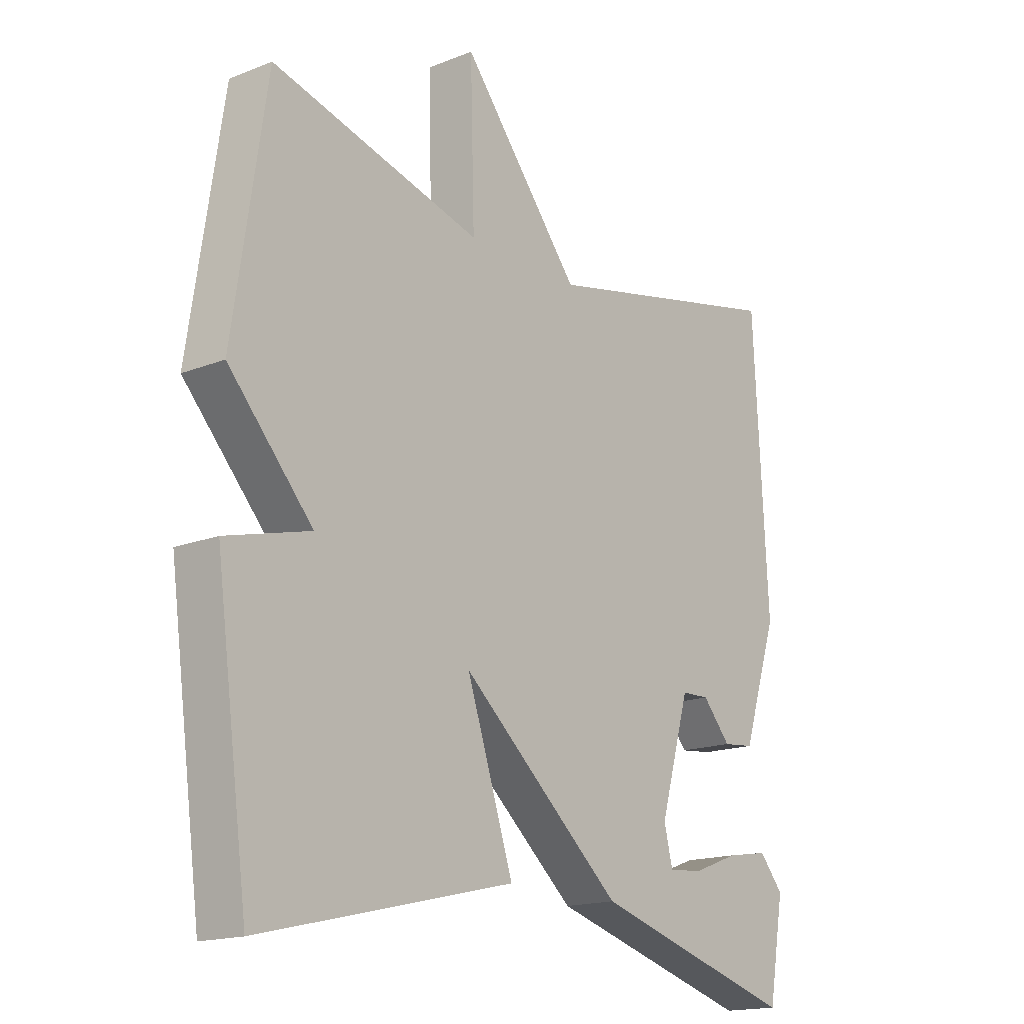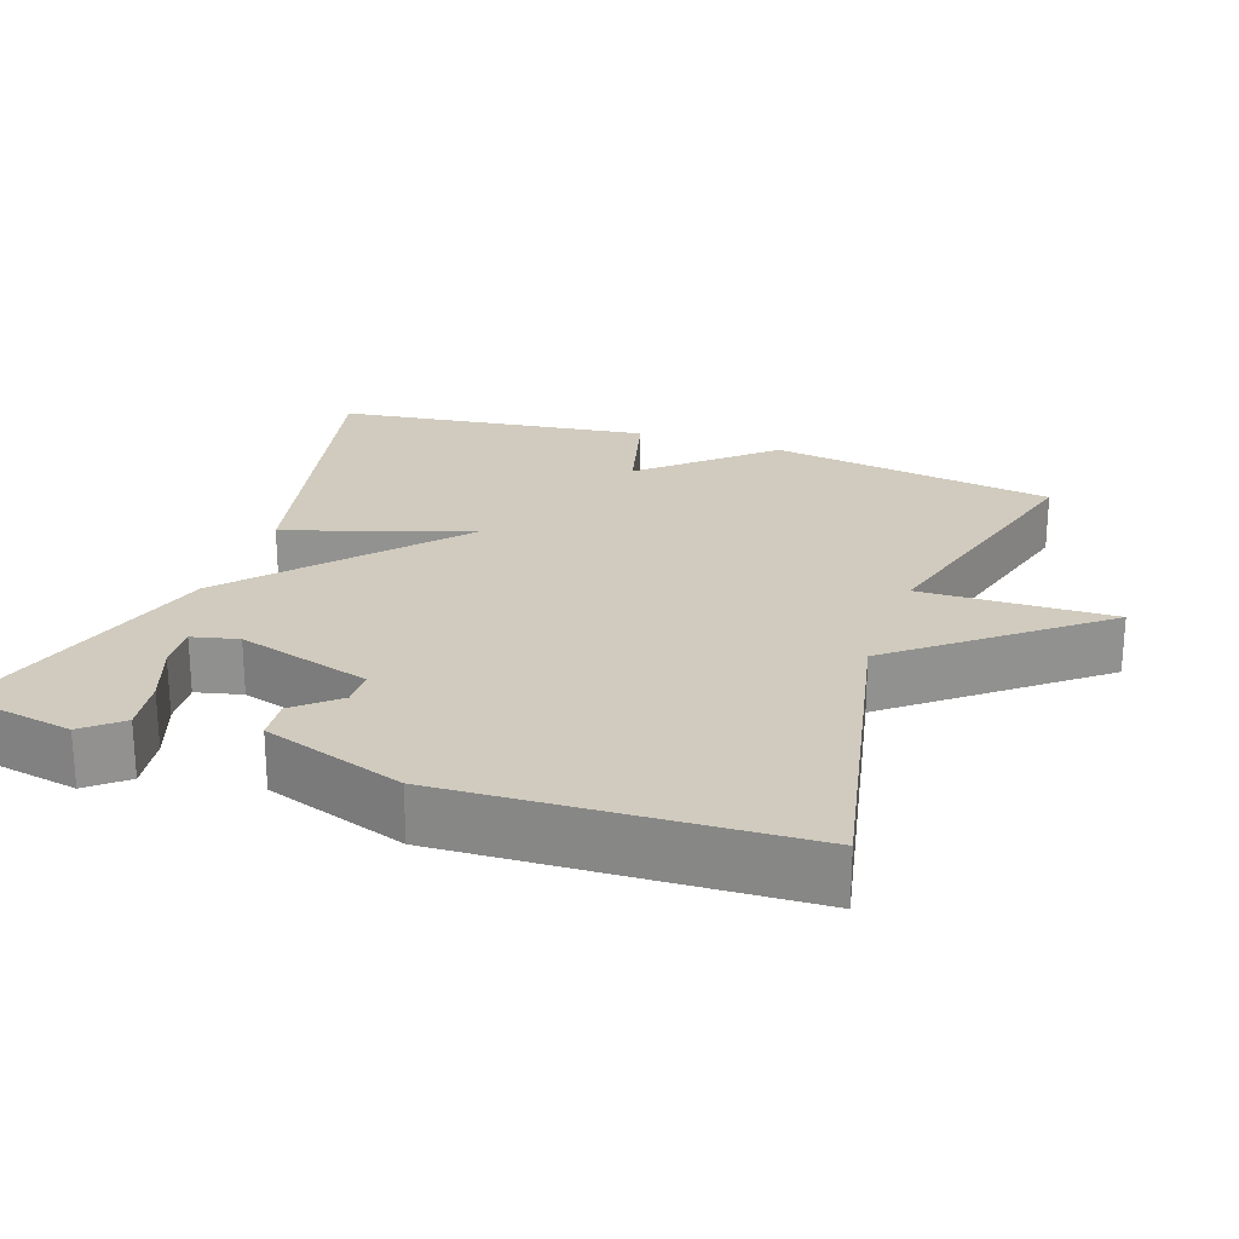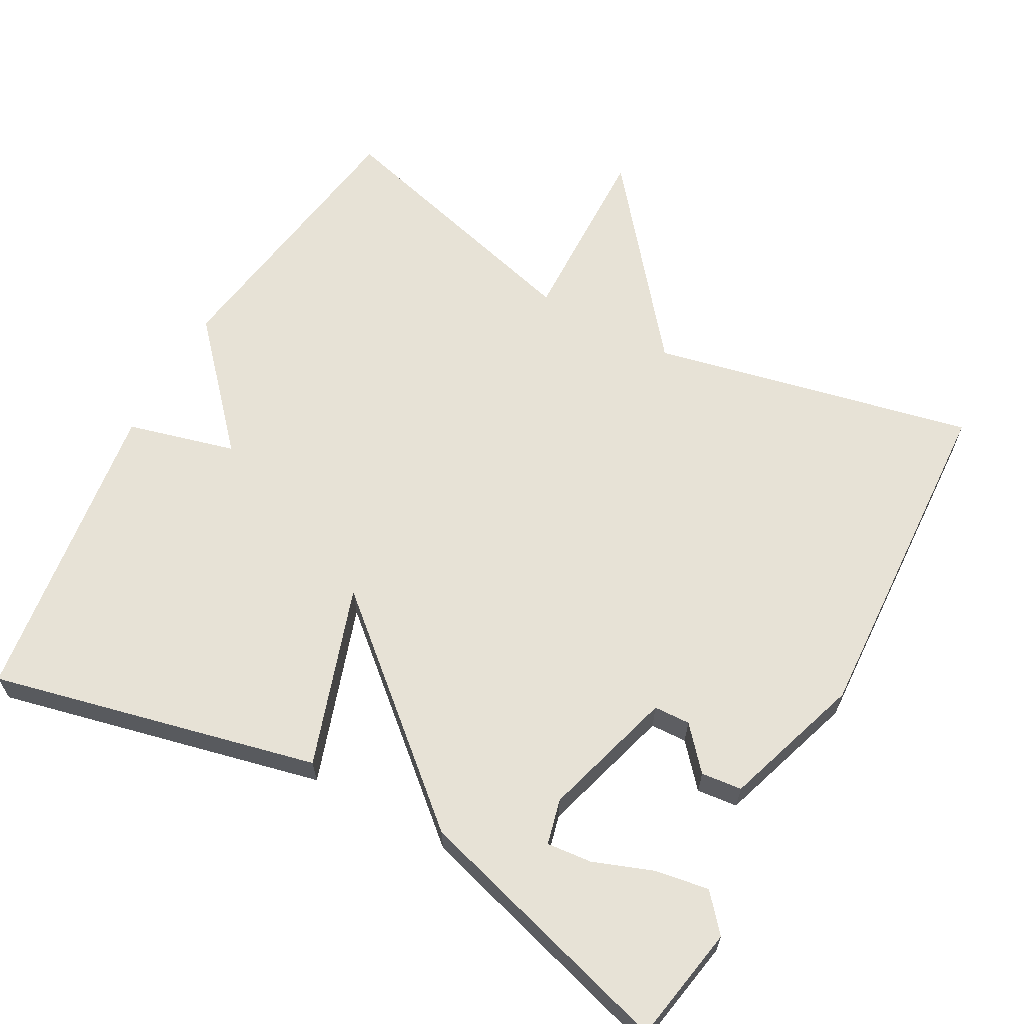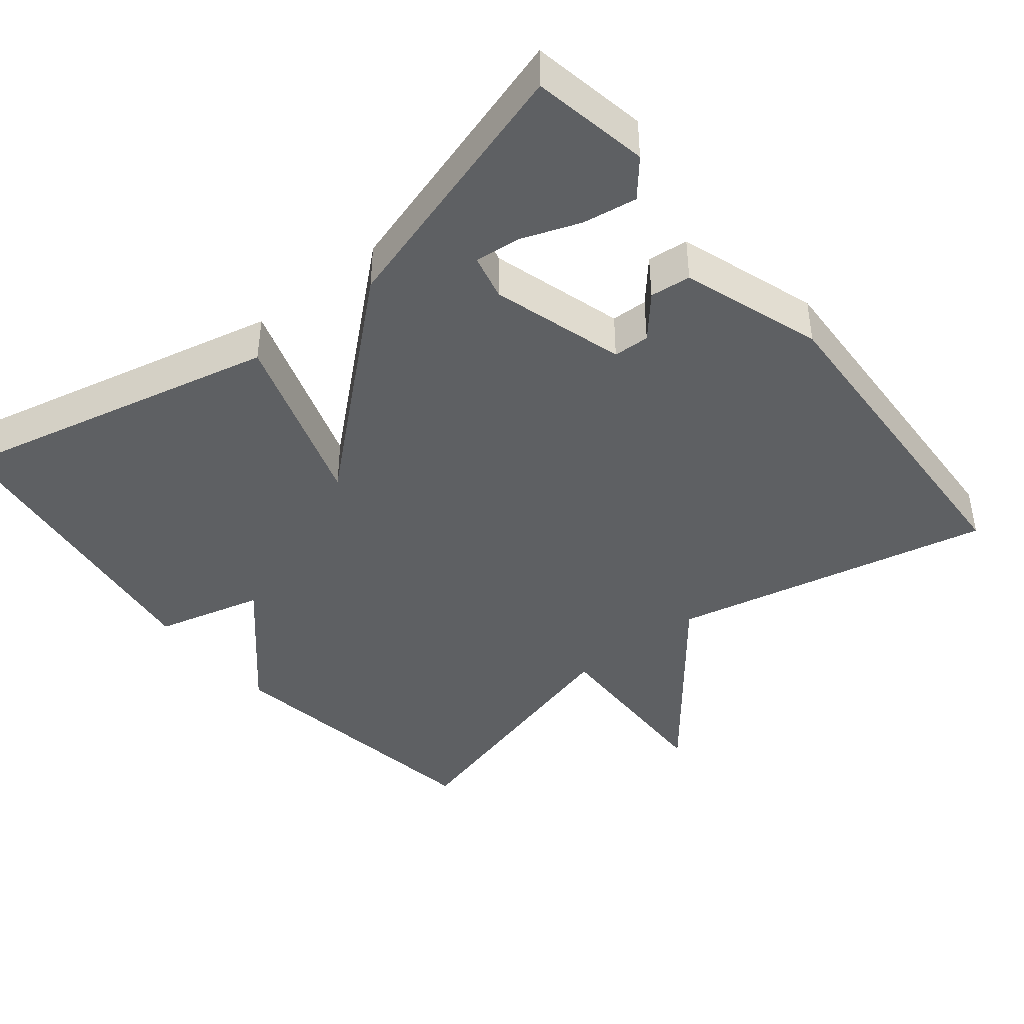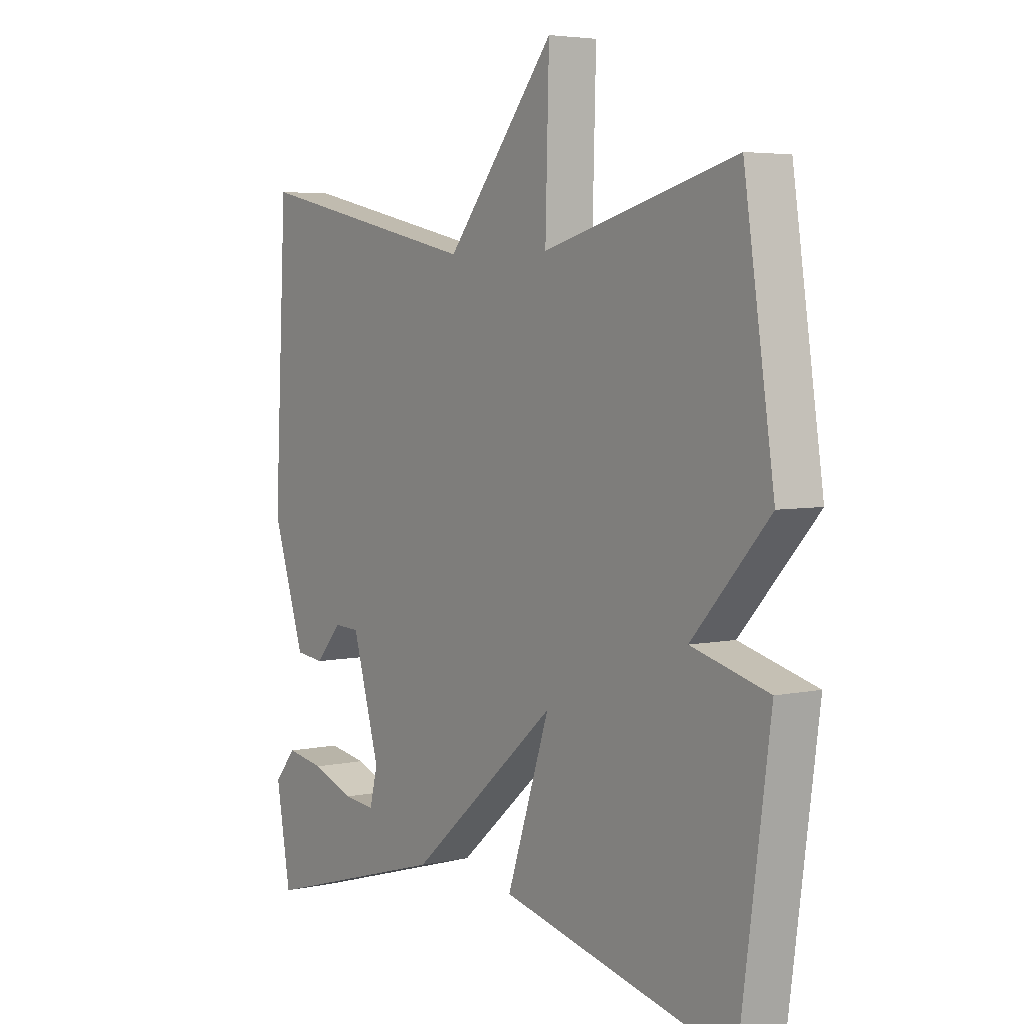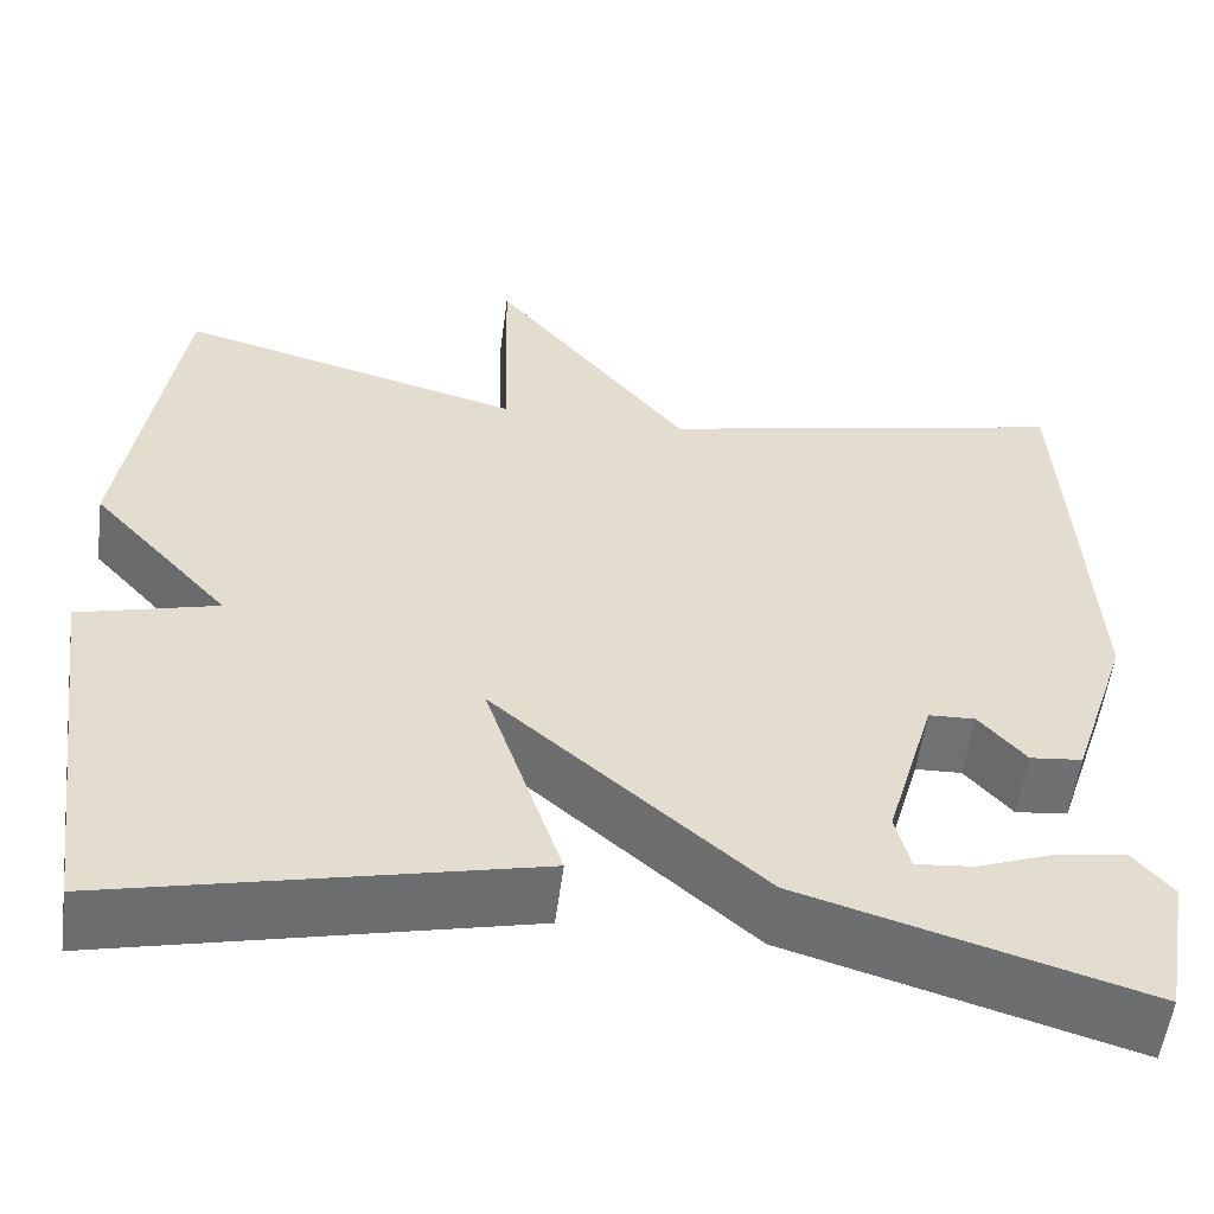
<metadata>
{"format":"obj","ext":"obj","renderer":"f3d","projection":"perspective","resolution":1024,"background":"white","views":[{"elev":-16.8,"azim":128.7,"up":"+Z"},{"elev":23.6,"azim":-70.5,"up":"+Y"},{"elev":63.7,"azim":-151.1,"up":"+Y"},{"elev":-42.4,"azim":-140.8,"up":"+Y"},{"elev":4.5,"azim":55.2,"up":"+Z"},{"elev":-55.2,"azim":172.5,"up":"+Z"}]}
</metadata>
<code>
v -0.5 0.07 -0.5
v -0.528 0.07 -0.343
v -0.486 0.07 -0.294
v -0.413 0.07 -0.306
v -0.333 0.07 -0.336
v -0.272 0.07 -0.342
v -0.257 0.07 -0.281
v -0.309 0.07 -0.102
v -0.358 0.07 -0.1
v -0.407 0.07 -0.156
v -0.462 0.07 -0.15
v -0.524 0.07 0.038
v -0.5 0.07 0.5
v -0.065 0.07 0.403
v 0.142 0.07 0.658
v 0.135 0.07 0.403
v 0.5 0.07 0.5
v 0.557 0.07 0.118
v 0.411 0.07 -0.043
v 0.557 0.07 -0.082
v 0.5 0.07 -0.5
v 0.059 0.07 -0.396
v 0.14 0.07 -0.153
v -0.141 0.07 -0.396
v -0.5 0 -0.5
v -0.528 0 -0.343
v -0.486 0 -0.294
v -0.413 0 -0.306
v -0.333 0 -0.336
v -0.272 0 -0.342
v -0.257 0 -0.281
v -0.309 0 -0.102
v -0.358 0 -0.1
v -0.407 0 -0.156
v -0.462 0 -0.15
v -0.524 0 0.038
v -0.5 0 0.5
v -0.065 0 0.403
v 0.142 0 0.658
v 0.135 0 0.403
v 0.5 0 0.5
v 0.557 0 0.118
v 0.411 0 -0.043
v 0.557 0 -0.082
v 0.5 0 -0.5
v 0.059 0 -0.396
v 0.14 0 -0.153
v -0.141 0 -0.396
f 23 24 1
f 21 22 23
f 20 21 23
f 19 20 23
f 18 19 23
f 17 18 23
f 16 17 23
f 14 15 16
f 14 16 23
f 12 13 14
f 11 12 14
f 10 11 14
f 9 10 14
f 8 9 14
f 7 8 14 23
f 6 7 23
f 3 4 5
f 2 3 5
f 1 2 5
f 1 5 6
f 1 6 23
f 25 48 47
f 47 46 45
f 47 45 44
f 47 44 43
f 47 43 42
f 47 42 41
f 47 41 40
f 40 39 38
f 47 40 38
f 38 37 36
f 38 36 35
f 38 35 34
f 38 34 33
f 38 33 32
f 47 38 32 31
f 47 31 30
f 29 28 27
f 29 27 26
f 29 26 25
f 30 29 25
f 47 30 25
f 1 25 26 2
f 2 26 27 3
f 3 27 28 4
f 4 28 29 5
f 5 29 30 6
f 6 30 31 7
f 7 31 32 8
f 8 32 33 9
f 9 33 34 10
f 10 34 35 11
f 11 35 36 12
f 12 36 37 13
f 13 37 38 14
f 14 38 39 15
f 15 39 40 16
f 16 40 41 17
f 17 41 42 18
f 18 42 43 19
f 19 43 44 20
f 20 44 45 21
f 21 45 46 22
f 22 46 47 23
f 23 47 48 24
f 24 48 25 1

</code>
